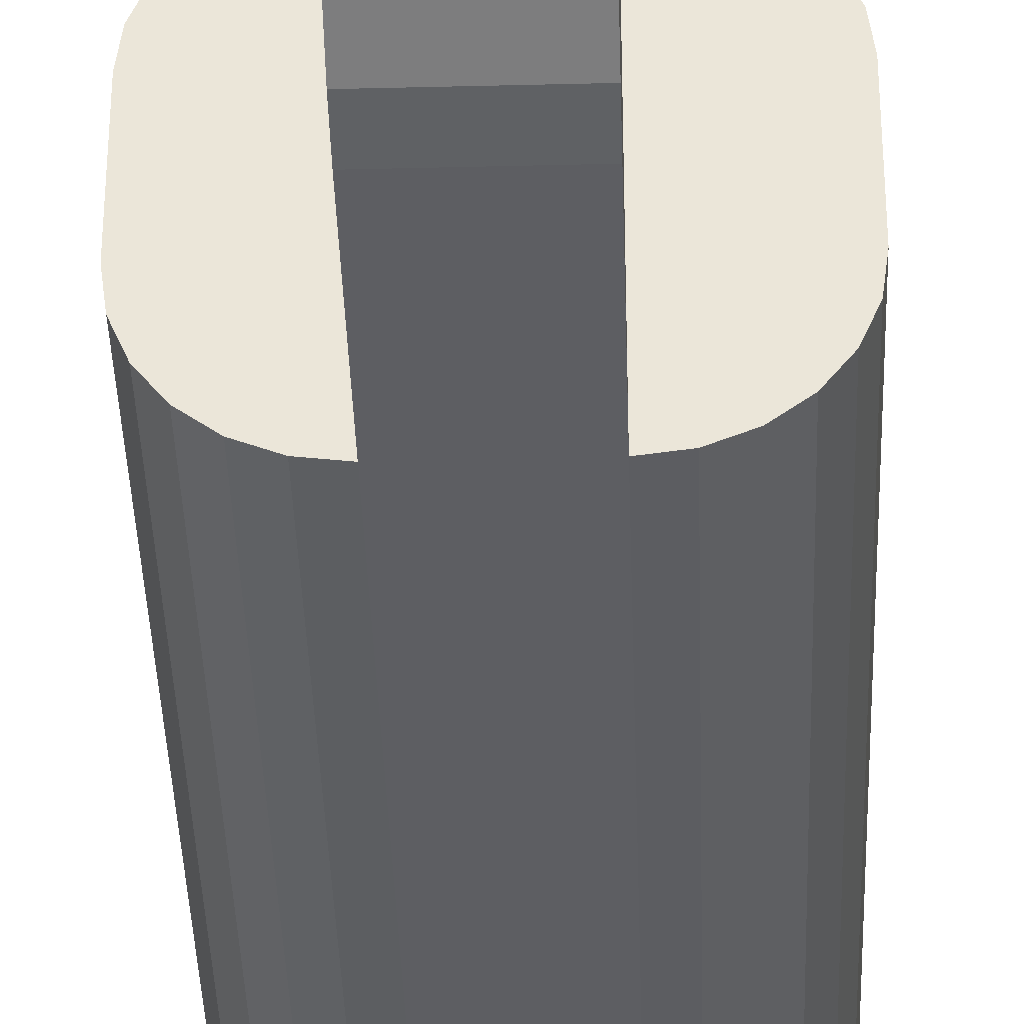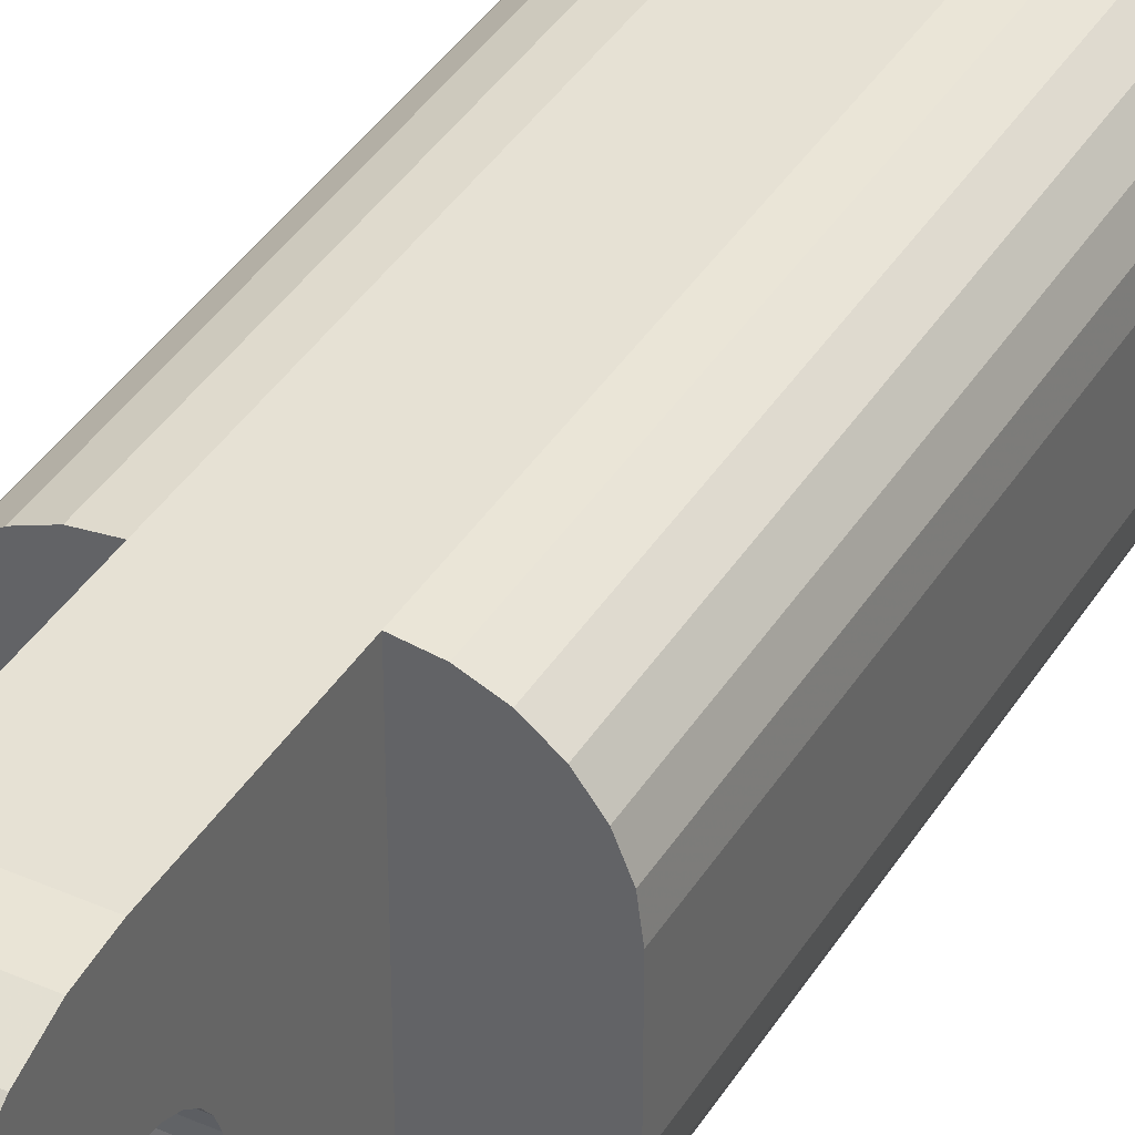
<metadata>
{"format":"obj","ext":"obj","renderer":"f3d","projection":"perspective","resolution":1024,"background":"white","views":[{"elev":-38.5,"azim":-178.2,"up":"+Y"},{"elev":39.2,"azim":-151.3,"up":"+Y"}]}
</metadata>
<code>
o Object.1
v 2.5 7.282 -1.85
v 2.5 7.5 -0.0547
v 2.5 2.5 -0.0547
v 2.5 7.5 7.945
v 2.5 -0.647 2.36
v 2.5 -1.25 2.11
v 2.5 -2.165 1.195
v 2.5 -2.415 0.5923
v 2.5 -2.5 -0.0547
v 2.5 5.614 -5.028
v 2.5 4.26 -6.227
v 2.5 1.768 -1.822
v 2.5 0.647 -2.47
v 2.5 -0.904 -7.5
v 2.5 -0.647 -2.47
v 2.5 -1.768 -1.822
v 2.5 -2.66 -7.067
v 2.5 -2.165 -1.305
v 2.5 -7.5 -0.0547
v 2.5 -7.282 -1.85
v 2.5 -6.641 -3.54
v 2.5 -5.614 -5.028
v 2.5 -4.26 -6.227
v -2.5 -2.66 -7.067
v 2.5 0.904 -7.5
v -2.5 0.904 -7.5
v 2.5 2.66 -7.067
v 2.5 6.641 -3.54
v -2.5 6.641 -3.54
v -2.5 2.5 -0.0547
v 2.5 2.415 -0.7018
v 2.5 2.165 -1.305
v -2.5 2.415 -0.7018
v 2.5 1.25 -2.22
v -2.5 1.768 -1.822
v -2.5 0.647 -2.47
v 2.5 0 -2.555
v -2.5 0 -2.555
v 2.5 -1.25 -2.22
v -2.5 -1.768 -1.822
v 2.5 -2.415 -0.7018
v -2.5 -2.415 0.5923
v 2.5 -1.768 1.713
v -2.5 -2.165 1.195
v -2.5 -1.768 1.713
v -2.5 -1.25 2.11
v -2.5 -0.647 2.36
v 2.5 0 2.445
v -2.5 0 2.445
v 2.5 0.647 2.36
v -2.5 0.647 2.36
v 2.5 1.25 2.11
v 2.5 1.768 1.713
v -2.5 1.768 1.713
v 2.5 2.165 1.195
v -2.5 2.165 1.195
v 2.5 2.415 0.5923
v -2.5 2.415 0.5923
v -2.5 1.25 2.11
v -2.5 7.5 -0.0547
v -2.5 7.282 -1.85
v -2.5 5.614 -5.028
v -2.5 2.165 -1.305
v -2.5 4.26 -6.227
v -2.5 2.66 -7.067
v -2.5 1.25 -2.22
v -2.5 -0.904 -7.5
v -2.5 -0.647 -2.47
v -2.5 -1.25 -2.22
v -2.5 -4.26 -6.227
v -2.5 -2.165 -1.305
v -2.5 -5.614 -5.028
v -2.5 -6.641 -3.54
v -2.5 -2.415 -0.7018
v -2.5 -7.282 -1.85
v -2.5 -2.5 -0.0547
v -2.5 -7.5 -0.0547
v 5 -6.83 7.945
v 5 6.83 7.945
v 6.036 -6.036 7.945
v 7.5 2.5 7.945
v 2.5 -7.5 29.95
v 3.794 -7.33 7.945
v 6.036 -6.036 37.95
v 6.83 -5 7.945
v 7.33 -3.794 7.945
v 7.33 3.794 37.95
v 6.512 5.358 39.12
v 6.036 6.036 37.95
v 5.555 6.288 39.42
v 5 6.83 37.95
v 4.235 6.966 39.72
v 2.5 7.282 39.74
v 2.5 6.641 41.43
v 3.795 5.026 43.28
v 2.5 5.614 42.92
v 2.5 4.26 44.12
v 3.786 3.474 44.4
v 2.5 2.66 44.96
v 3.776 1.776 45.06
v 2.5 -0.904 45.39
v 3.81 -3.24 44.52
v 2.5 -2.66 44.96
v 2.5 -4.26 44.12
v 4.029 -4.372 43.74
v 3.768 -5.333 42.98
v 5.806 -5.753 40.39
v 6.456 -5.435 39.11
v 7.182 -4.145 38.91
v 6.83 -5 37.95
v 3.673 -6.272 41.8
v 4.901 -5.752 41.73
v 5.49 -6.382 39.22
v 4.704 -6.489 40.54
v 4.404 -7.006 39.23
v 5 -6.83 37.95
v 2.5 -7.282 39.74
v 3.351 -7.341 39.07
v 3.55 -6.957 40.43
v 3.794 -7.33 37.95
v 7.33 -3.794 37.95
v 7.5 -2.165 39.2
v 7.34 -2.16 41.02
v 7.336 -1.353 41.47
v 7.5 -0.647 40.36
v 7.325 0.9621 41.63
v 6.763 1.217 42.91
v 5.989 2.475 43.5
v 6.03 3.697 42.72
v 4.996 5.15 42.44
v 7.5 0 40.45
v 6.854 3.17 41.76
v 6.819 2.234 42.44
v 3.757 6.379 41.58
v 7.336 1.764 41.28
v 6.908 3.886 40.86
v 6.103 4.663 41.67
v 6.262 5.239 40.42
v 5.168 6.005 40.98
v 7.5 1.768 39.71
v 7.347 2.48 40.73
v 6.997 4.285 39.84
v 7.364 3.009 40.02
v 7.391 3.294 39.24
v 7.428 3.3 38.5
v 7.126 4.311 38.81
v 4.976 3.84 43.61
v 4.96 2.324 44.39
v 4.954 0.6967 44.77
v 4.973 -0.9284 44.73
v 3.773 0.0113 45.28
v 3.781 -1.707 45.08
v 5.104 -3.718 43.6
v 5.074 -4.83 42.71
v 5.967 1.096 43.95
v 7.255 0.2939 41.98
v 7.326 -0.5001 41.72
v 5.016 -2.434 44.32
v 6.086 -2.954 43.15
v 5.988 -0.3402 44.02
v 6.764 0.06583 43.06
v 6.823 -1.065 42.84
v 6.038 -1.712 43.73
v 6.852 -2.146 42.42
v 6.092 -4.041 42.35
v 6.005 -4.971 41.42
v 6.718 -4.723 40.09
v 6.863 -3.124 41.77
v 7.337 -2.862 40.39
v 6.835 -3.972 40.97
v 7.314 -3.455 39.65
v 6.83 5 37.95
v 7.33 3.794 7.945
v 6.83 5 7.945
v 6.036 6.036 7.945
v 3.794 7.33 7.945
v 2.5 7.5 29.95
v 3.794 7.33 37.95
v 2.5 -7.5 7.945
v -3.794 7.33 37.95
v -5 6.83 37.95
v -6.036 6.036 7.945
v -6.83 5 7.945
v -7.33 3.794 37.95
v -7.33 3.794 7.945
v -7.5 -2.5 37.95
v -4.235 -6.966 39.72
v -3.794 -7.33 37.95
v -3.755 -6.383 41.57
v -2.5 -5.614 42.92
v -2.5 -4.26 44.12
v -2.5 -2.66 44.96
v -2.5 -0.904 45.39
v -3.665 0.9518 45.25
v -2.5 2.66 44.96
v -2.5 4.26 44.12
v -4.003 4.27 43.83
v -5.802 5.746 40.42
v -6.713 4.721 40.11
v -3.767 5.303 43.02
v -4.896 5.732 41.77
v -4.704 6.482 40.56
v -6.455 5.435 39.12
v -6.83 5 37.95
v -2.5 6.641 41.43
v -3.674 6.262 41.81
v -3.551 6.954 40.44
v -4.405 7.005 39.24
v -5.489 6.38 39.23
v -6.036 6.036 37.95
v -3.352 7.34 39.08
v -2.5 7.5 37.95
v -7.5 2.5 37.95
v -7.334 2.861 40.41
v -7.337 1.323 41.47
v -7.5 0.647 40.36
v -7.338 0.4235 41.68
v -7.5 0 40.45
v -7.5 -0.647 40.36
v -7.331 -1.841 41.26
v -6.78 -2.396 42.43
v -6.843 -3.23 41.73
v -6.094 -4.688 41.65
v -4.986 -5.176 42.41
v -5.166 -6.011 40.97
v -6.905 -3.901 40.85
v -6.261 -5.243 40.41
v -5.555 -6.289 39.42
v -7.346 -2.501 40.71
v -6.512 -5.358 39.12
v -7.364 -3.013 40.02
v -7.391 -3.294 39.24
v -6.996 -4.287 39.84
v -7.126 -4.311 38.81
v -7.428 -3.3 38.5
v -4.378 -0.3862 45.07
v -3.79 -3.589 44.34
v -3.791 -5.054 43.25
v -5.135 -0.9324 44.63
v -6.051 -1.202 43.84
v -5.012 -2.46 44.31
v -5.999 -2.562 43.45
v -4.977 -3.903 43.57
v -6.009 -3.769 42.69
v -5.097 0.7235 44.68
v -4.954 2.194 44.44
v -3.779 2.979 44.65
v -6.787 -1.33 42.84
v -6.075 0.2133 43.94
v -6.058 2.871 43.23
v -5.064 3.597 43.71
v -5.053 4.778 42.78
v -6.069 4 42.42
v -7.262 -1.291 41.76
v -6.839 -0.1795 42.93
v -6.061 1.602 43.74
v -6.852 3.1 41.82
v -5.993 4.953 41.47
v -7.33 -0.463 41.71
v -6.851 0.9797 42.81
v -6.853 2.095 42.44
v -7.338 2.15 41.03
v -6.826 3.964 41
v -7.312 3.457 39.66
v -7.18 4.147 38.92
v -3.794 -2.194 44.94
v -7.33 -3.794 37.95
v -6.83 -5 7.945
v -6.83 -5 37.95
v -6.036 -6.036 37.95
v -6.036 -6.036 7.945
v -5 -6.83 37.95
v -3.794 -7.33 7.945
v -2.5 -7.5 29.95
v -2.5 -7.5 7.945
v -2.5 0 35.45
v -2.5 2.165 36.7
v -2.5 2.5 37.95
v -2.5 7.282 39.74
v -2.5 2.415 38.59
v -2.5 5.614 42.92
v -2.5 1.768 39.71
v -2.5 1.25 40.11
v -2.5 0 40.45
v -2.5 0.904 45.39
v -2.5 -0.647 40.36
v -2.5 -1.25 40.11
v -2.5 -1.768 39.71
v -2.5 -6.641 41.43
v -2.5 -7.282 39.74
v -2.5 -2.165 36.7
v -2.5 -7.5 37.95
v -2.5 -1.25 35.78
v -2.5 7.5 29.95
v -2.5 -2.415 37.3
v -2.5 -2.5 37.95
v -7.5 -2.415 38.59
v -2.5 -2.415 38.59
v -2.5 -2.165 39.2
v -7.5 -2.165 39.2
v -7.5 -1.768 39.71
v -7.5 -1.25 40.11
v -2.5 0.647 40.36
v -7.5 1.25 40.11
v -7.5 1.768 39.71
v -2.5 2.165 39.2
v -7.5 2.165 39.2
v -7.5 2.415 38.59
v -2.5 2.415 37.3
v -2.5 1.768 36.18
v -7.5 1.768 36.18
v -2.5 1.25 35.78
v -7.5 1.25 35.78
v -2.5 0.647 35.53
v -7.5 0 35.45
v -2.5 -0.647 35.53
v -7.5 -1.25 35.78
v -2.5 -1.768 36.18
v -7.5 -1.768 36.18
v -7.5 -2.165 36.7
v -7.5 -2.415 37.3
v -7.5 2.415 37.3
v -7.5 2.165 36.7
v -7.5 0.647 35.53
v -7.5 2.5 7.945
v -7.5 -0.647 35.53
v -7.5 -2.5 7.945
v 7.5 -2.165 36.7
v 7.5 -2.5 7.945
v 7.5 0 35.45
v 7.5 0.647 35.53
v 7.5 1.768 36.18
v 7.5 2.5 37.95
v 2.5 2.415 38.59
v 7.5 2.415 37.3
v 2.5 2.5 37.95
v 7.5 2.165 36.7
v 2.5 2.165 36.7
v 2.5 1.768 36.18
v 7.5 1.25 35.78
v 7.5 -0.647 35.53
v 2.5 -0.647 35.53
v 7.5 -1.25 35.78
v 2.5 -1.25 35.78
v 7.5 -1.768 36.18
v 2.5 -1.768 36.18
v 2.5 -2.165 36.7
v 7.5 -2.415 37.3
v 2.5 -2.415 37.3
v 7.5 -2.5 37.95
v 2.5 -2.5 37.95
v 7.5 -2.415 38.59
v 2.5 -2.165 39.2
v 2.5 -1.768 39.71
v 7.5 -1.768 39.71
v 7.5 -1.25 40.11
v 2.5 -0.647 40.36
v 7.5 0.647 40.36
v 7.5 1.25 40.11
v 2.5 1.25 40.11
v 7.5 2.165 39.2
v 7.5 2.415 38.59
v 2.5 2.165 39.2
v 2.5 0 35.45
v 2.5 0.647 35.53
v 2.5 -7.5 37.95
v 2.5 -2.415 38.59
v 2.5 -6.641 41.43
v 2.5 -5.614 42.92
v 2.5 -1.25 40.11
v 2.5 0 40.45
v 2.5 0.904 45.39
v 2.5 0.647 40.36
v 2.5 1.768 39.71
v 2.5 7.5 37.95
v 2.5 2.415 37.3
v 2.5 1.25 35.78
v -2.5 7.5 7.945
v -3.794 7.33 7.945
v -5 6.83 7.945
v -5 -6.83 7.945
v -7.33 -3.794 7.945
f 31 1 3
f 3 30 31
f 31 30 33
f 31 33 32
f 32 10 31
f 31 10 28
f 10 62 28
f 28 62 29
f 28 29 1
f 1 29 61
f 1 61 2
f 2 61 60
f 60 4 2
f 55 2 4
f 55 4 53
f 53 54 55
f 55 54 56
f 55 56 57
f 57 56 58
f 57 58 3
f 3 2 57
f 60 58 56
f 60 56 378
f 60 30 58
f 378 56 54
f 378 54 59
f 59 51 378
f 378 51 49
f 378 49 275
f 275 273 378
f 378 273 379
f 378 379 294
f 294 177 378
f 378 177 4
f 177 176 4
f 83 4 176
f 83 176 79
f 83 79 78
f 116 83 78
f 116 78 84
f 113 116 84
f 108 113 84
f 108 84 110
f 109 108 110
f 109 110 121
f 121 352 109
f 109 352 171
f 109 171 167
f 171 170 167
f 170 166 167
f 166 107 167
f 167 107 108
f 166 112 107
f 112 114 107
f 107 114 113
f 114 115 113
f 114 119 115
f 119 118 115
f 115 118 120
f 115 120 116
f 118 366 120
f 82 120 366
f 366 347 82
f 82 347 346
f 82 346 344
f 344 342 82
f 82 342 364
f 82 364 177
f 177 364 365
f 177 365 377
f 339 177 377
f 340 339 377
f 340 377 331
f 331 81 340
f 340 81 332
f 332 81 337
f 337 338 332
f 332 338 339
f 337 376 338
f 376 375 338
f 338 375 177
f 177 375 178
f 93 178 375
f 336 93 375
f 334 93 336
f 333 334 336
f 333 336 335
f 335 81 333
f 333 81 87
f 145 333 87
f 145 87 146
f 144 145 146
f 142 144 146
f 142 146 88
f 138 142 88
f 138 88 90
f 139 138 90
f 139 90 92
f 134 139 92
f 92 93 134
f 134 93 94
f 134 94 96
f 134 96 95
f 95 130 134
f 147 130 95
f 147 95 98
f 147 98 148
f 147 148 128
f 128 129 147
f 128 133 129
f 133 132 129
f 129 132 137
f 129 137 130
f 130 137 139
f 132 136 137
f 137 136 138
f 132 141 136
f 141 143 136
f 136 143 142
f 141 140 143
f 140 361 143
f 143 361 144
f 361 362 144
f 361 363 362
f 362 363 334
f 363 96 334
f 363 97 96
f 374 97 363
f 374 99 97
f 98 97 99
f 98 99 100
f 100 99 372
f 100 372 151
f 149 100 151
f 149 151 150
f 160 149 150
f 160 150 163
f 162 160 163
f 162 163 164
f 164 124 162
f 157 162 124
f 124 125 157
f 157 125 131
f 157 131 156
f 156 161 157
f 127 161 156
f 156 126 127
f 127 126 133
f 126 135 133
f 126 358 135
f 358 359 135
f 135 359 141
f 358 373 359
f 359 373 360
f 359 360 140
f 140 360 374
f 373 99 360
f 358 371 373
f 371 372 373
f 371 101 372
f 357 101 371
f 131 357 371
f 357 103 101
f 152 101 103
f 152 103 102
f 158 152 102
f 158 102 153
f 159 158 153
f 159 153 165
f 168 159 165
f 168 165 170
f 169 168 170
f 169 123 168
f 123 164 168
f 169 355 123
f 123 355 356
f 123 356 124
f 355 354 356
f 356 354 370
f 356 370 125
f 125 370 357
f 354 103 370
f 354 104 103
f 353 104 354
f 353 369 104
f 104 369 106
f 105 104 106
f 105 106 154
f 153 105 154
f 154 106 112
f 106 111 112
f 102 104 105
f 106 369 111
f 369 368 111
f 111 368 119
f 368 117 119
f 367 117 368
f 351 117 367
f 352 351 367
f 352 367 122
f 122 367 353
f 122 353 355
f 350 351 352
f 350 349 351
f 366 351 349
f 348 349 350
f 350 329 348
f 348 329 328
f 328 347 348
f 328 329 345
f 345 346 328
f 345 329 343
f 343 344 345
f 343 329 341
f 341 342 343
f 341 329 330
f 330 364 341
f 330 329 81
f 329 175 81
f 81 175 174
f 81 174 173
f 172 173 174
f 172 174 89
f 88 172 89
f 87 173 172
f 89 174 175
f 89 175 91
f 90 89 91
f 91 175 79
f 91 79 178
f 92 91 178
f 80 175 329
f 80 329 85
f 110 80 85
f 85 329 86
f 121 85 86
f 121 86 350
f 78 175 80
f 350 86 329
f 348 347 349
f 117 351 366
f 367 368 369
f 367 369 353
f 355 353 354
f 169 122 355
f 171 122 169
f 164 159 168
f 165 153 154
f 165 154 166
f 163 158 159
f 153 102 105
f 150 152 158
f 102 103 104
f 151 101 152
f 370 103 357
f 131 371 358
f 131 358 126
f 127 155 161
f 155 160 161
f 128 155 127
f 156 131 126
f 125 357 131
f 124 356 125
f 161 162 157
f 123 124 164
f 164 163 159
f 161 160 162
f 163 150 158
f 155 149 160
f 155 148 149
f 150 151 152
f 148 100 149
f 151 372 101
f 373 372 99
f 360 99 374
f 361 374 363
f 140 374 361
f 359 140 141
f 135 141 132
f 133 135 132
f 127 133 128
f 128 148 155
f 148 98 100
f 95 97 98
f 147 129 130
f 95 96 97
f 334 96 94
f 130 139 134
f 90 91 92
f 137 138 139
f 88 89 90
f 136 142 138
f 146 172 88
f 143 144 142
f 144 362 145
f 146 87 172
f 362 333 145
f 87 81 173
f 335 336 376
f 362 334 333
f 334 94 93
f 92 178 93
f 336 375 376
f 335 376 337
f 337 81 335
f 330 81 331
f 331 365 330
f 332 339 340
f 338 177 339
f 331 377 365
f 330 365 364
f 341 364 342
f 343 342 344
f 345 344 346
f 328 346 347
f 366 349 347
f 82 83 120
f 179 83 82
f 82 274 179
f 179 274 275
f 179 275 19
f 7 179 19
f 7 19 8
f 8 42 7
f 7 42 44
f 7 44 43
f 43 44 45
f 43 45 6
f 6 179 43
f 5 179 6
f 6 46 5
f 5 46 47
f 5 47 48
f 48 47 49
f 48 49 50
f 50 4 48
f 48 4 179
f 52 4 50
f 50 51 52
f 275 47 46
f 45 275 46
f 48 179 5
f 6 45 46
f 44 275 45
f 44 77 275
f 42 77 44
f 76 77 42
f 76 75 77
f 20 77 75
f 20 75 21
f 41 20 21
f 41 21 22
f 22 18 41
f 18 71 41
f 41 71 74
f 41 74 9
f 9 74 76
f 9 76 8
f 71 72 74
f 74 72 73
f 74 73 75
f 22 73 72
f 22 72 23
f 23 72 70
f 23 70 17
f 17 16 23
f 23 16 18
f 16 40 18
f 16 69 40
f 69 24 40
f 40 24 70
f 40 70 71
f 68 24 69
f 39 68 69
f 15 68 39
f 17 15 39
f 14 15 17
f 17 24 14
f 14 24 67
f 14 67 25
f 25 37 14
f 25 13 37
f 13 36 37
f 37 36 38
f 37 38 15
f 36 26 38
f 38 26 67
f 38 67 68
f 36 65 26
f 27 26 65
f 27 65 11
f 11 12 27
f 27 12 34
f 27 34 13
f 34 66 13
f 34 35 66
f 35 65 66
f 35 64 65
f 63 64 35
f 12 63 35
f 32 63 12
f 63 62 64
f 33 62 63
f 12 35 34
f 11 32 12
f 11 65 64
f 11 64 10
f 25 26 27
f 66 65 36
f 13 66 36
f 27 13 25
f 25 67 26
f 14 37 15
f 15 38 68
f 68 67 24
f 39 69 16
f 17 39 16
f 17 70 24
f 71 70 72
f 18 40 71
f 23 18 22
f 21 73 22
f 9 20 41
f 9 19 20
f 21 75 73
f 19 77 20
f 74 75 76
f 8 76 42
f 8 19 9
f 43 179 7
f 19 275 77
f 82 294 274
f 294 276 274
f 274 276 316
f 274 316 293
f 318 274 293
f 293 317 318
f 318 317 319
f 318 319 291
f 291 319 320
f 291 320 295
f 295 292 291
f 291 292 274
f 274 292 188
f 188 273 274
f 188 381 273
f 380 273 381
f 380 381 327
f 327 325 380
f 380 325 182
f 210 380 182
f 210 182 204
f 203 210 204
f 265 203 204
f 265 204 184
f 184 308 265
f 265 308 264
f 264 199 265
f 264 263 199
f 263 258 199
f 258 198 199
f 199 198 203
f 198 209 203
f 198 202 209
f 202 208 209
f 209 208 181
f 209 181 210
f 208 180 181
f 180 379 181
f 181 379 380
f 208 211 180
f 211 212 180
f 294 180 212
f 212 277 294
f 294 277 310
f 294 310 312
f 312 314 294
f 312 313 314
f 314 313 324
f 314 324 276
f 276 324 315
f 324 325 315
f 313 325 324
f 311 325 313
f 323 325 311
f 310 323 311
f 322 325 323
f 277 322 323
f 309 322 277
f 309 213 322
f 278 213 309
f 212 278 309
f 279 278 212
f 278 279 280
f 280 308 278
f 280 307 308
f 306 307 280
f 280 281 306
f 306 281 196
f 306 196 282
f 282 305 306
f 282 304 305
f 262 305 304
f 262 304 215
f 215 261 262
f 262 261 257
f 262 257 214
f 214 257 263
f 257 253 263
f 257 250 253
f 250 251 253
f 253 251 252
f 253 252 258
f 252 201 258
f 252 200 201
f 200 206 201
f 201 206 202
f 206 207 202
f 206 205 207
f 205 279 207
f 207 279 211
f 281 205 206
f 200 281 206
f 197 200 252
f 197 196 200
f 247 196 197
f 251 247 197
f 246 247 251
f 246 194 247
f 194 195 247
f 194 285 195
f 303 195 285
f 303 285 284
f 284 218 303
f 303 218 216
f 303 216 283
f 283 216 304
f 217 216 218
f 217 218 259
f 259 255 217
f 217 255 260
f 217 260 215
f 255 249 260
f 260 249 256
f 260 256 261
f 261 256 250
f 256 246 250
f 256 245 246
f 249 245 256
f 245 249 239
f 236 245 239
f 236 239 266
f 194 236 266
f 266 239 241
f 266 241 237
f 237 192 266
f 266 192 193
f 266 193 285
f 286 193 192
f 286 192 287
f 287 302 286
f 286 302 219
f 286 219 284
f 219 302 220
f 254 219 220
f 254 220 221
f 248 254 221
f 242 248 221
f 242 221 244
f 243 242 244
f 243 244 224
f 238 243 224
f 238 224 189
f 189 190 238
f 238 190 191
f 238 191 237
f 299 191 190
f 299 190 298
f 298 297 299
f 299 297 300
f 299 300 288
f 288 300 301
f 288 301 287
f 301 300 231
f 229 301 231
f 229 231 226
f 222 229 226
f 222 226 223
f 244 222 223
f 223 226 227
f 223 227 225
f 224 223 225
f 225 227 228
f 225 228 187
f 189 225 187
f 187 290 189
f 189 290 289
f 298 289 290
f 298 290 296
f 296 186 298
f 296 321 186
f 321 327 186
f 186 327 267
f 235 186 267
f 235 267 234
f 232 235 234
f 233 232 234
f 233 234 230
f 227 233 230
f 234 269 230
f 230 269 270
f 230 270 228
f 228 270 272
f 270 271 272
f 272 271 381
f 270 268 271
f 327 271 268
f 268 382 327
f 269 382 268
f 267 382 269
f 269 268 270
f 231 232 233
f 232 297 235
f 234 267 269
f 297 186 235
f 267 327 382
f 320 327 321
f 295 321 296
f 296 290 292
f 187 188 290
f 187 272 188
f 228 272 187
f 227 230 228
f 226 233 227
f 220 229 222
f 226 231 233
f 302 301 229
f 231 300 232
f 300 297 232
f 298 186 297
f 298 190 289
f 288 191 299
f 288 192 191
f 189 289 190
f 224 225 189
f 237 243 238
f 244 223 224
f 241 242 243
f 241 240 242
f 221 222 244
f 240 248 242
f 240 255 248
f 248 259 254
f 221 220 222
f 259 219 254
f 220 302 229
f 287 301 302
f 287 192 288
f 284 193 286
f 237 191 192
f 237 241 243
f 239 240 241
f 194 245 236
f 239 249 240
f 249 255 240
f 255 259 248
f 259 218 219
f 215 216 217
f 284 219 218
f 284 285 193
f 283 195 303
f 282 195 283
f 266 285 194
f 245 194 246
f 247 195 196
f 251 197 252
f 250 246 251
f 261 250 257
f 215 260 261
f 215 304 216
f 214 305 262
f 214 307 305
f 264 307 214
f 283 304 282
f 282 196 195
f 196 281 200
f 280 205 281
f 306 305 307
f 280 279 205
f 278 308 213
f 213 325 322
f 213 185 325
f 183 325 185
f 184 183 185
f 184 185 213
f 312 311 313
f 310 311 312
f 277 323 310
f 212 309 277
f 279 212 211
f 207 211 208
f 202 207 208
f 201 202 198
f 258 201 198
f 263 253 258
f 214 263 264
f 264 308 307
f 213 308 184
f 204 183 184
f 199 203 265
f 203 209 210
f 204 182 183
f 181 380 210
f 182 325 183
f 315 325 327
f 315 327 326
f 316 315 326
f 326 327 317
f 327 381 271
f 272 381 188
f 290 188 292
f 296 292 295
f 295 320 321
f 319 327 320
f 317 327 319
f 293 326 317
f 291 274 318
f 316 326 293
f 276 315 316
f 294 314 276
f 117 366 118
f 119 117 118
f 111 119 114
f 112 111 114
f 154 112 166
f 170 165 166
f 171 169 170
f 171 352 122
f 350 352 121
f 110 85 121
f 167 108 109
f 84 80 110
f 107 113 108
f 113 115 116
f 84 78 80
f 120 83 116
f 78 79 175
f 178 79 176
f 179 4 83
f 178 176 177
f 177 294 82
f 294 379 180
f 379 273 380
f 274 273 275
f 275 49 47
f 50 49 51
f 52 51 59
f 52 59 53
f 53 59 54
f 53 4 52
f 57 2 55
f 378 4 60
f 61 30 60
f 33 61 29
f 33 29 62
f 10 64 62
f 10 32 11
f 32 33 63
f 30 61 33
f 3 58 30
f 3 1 2
f 31 28 1

</code>
